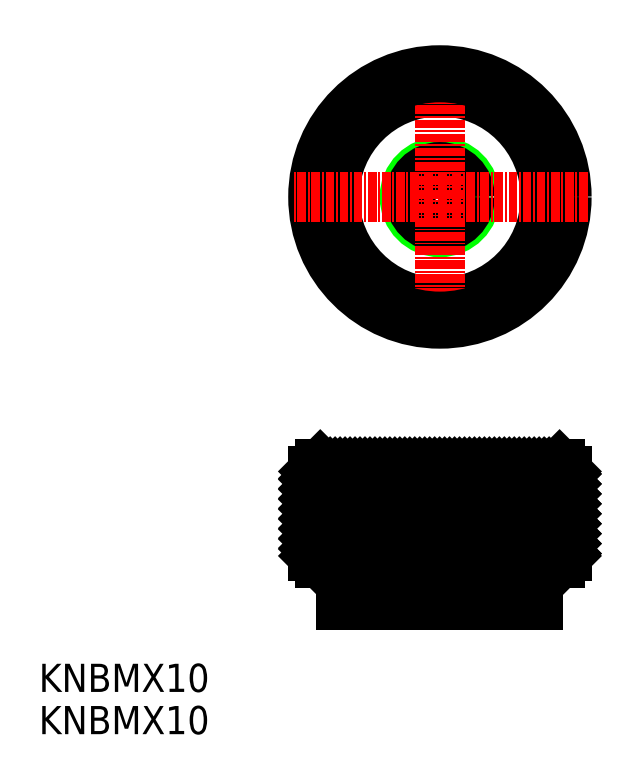
<metadata>
{"format":"dxf","ext":"dxf","renderer":"ezdxf+matplotlib","layout":"modelspace","background":"white","min_lineweight":24,"dpi":150}
</metadata>
<code>
0
SECTION
2
ENTITIES
0
LINE
8
0
10
-1.271e+04
20
-118.9
30
0
11
-1.271e+04
21
-119.9
31
0
0
LINE
8
0
10
-1.271e+04
20
-132.9
30
0
11
-1.271e+04
21
-131.9
31
0
0
LINE
8
0
10
-1.271e+04
20
-119.9
30
0
11
-1.271e+04
21
-131.9
31
0
0
CIRCLE
8
0
10
-1.272e+04
20
-80.85
30
0
40
5
0
CIRCLE
8
0
10
-1.272e+04
20
-80.85
30
0
40
4.25
0
CIRCLE
8
0
10
-1.272e+04
20
-80.85
30
0
40
15
0
LINE
8
CENTER
10
-1.272e+04
20
-59.85
30
0
11
-1.272e+04
21
-101.9
31
0
0
LINE
8
0
10
-1.271e+04
20
-126.9
30
0
11
-1.271e+04
21
-118.9
31
0
0
LINE
8
0
10
-1.272e+04
20
-126.9
30
0
11
-1.272e+04
21
-126.9
31
0
0
LINE
8
0
10
-1.271e+04
20
-138.9
30
0
11
-1.271e+04
21
-132.9
31
0
0
LINE
8
0
10
-1.273e+04
20
-138.9
30
0
11
-1.273e+04
21
-126.9
31
0
0
LINE
8
0
10
-1.273e+04
20
-138.9
30
0
11
-1.273e+04
21
-126.9
31
0
0
LINE
8
0
10
-1.272e+04
20
-138.9
30
0
11
-1.272e+04
21
-126.9
31
0
0
LINE
8
0
10
-1.272e+04
20
-138.9
30
0
11
-1.272e+04
21
-126.9
31
0
0
LINE
8
CENTER
10
-1.272e+04
20
-115.9
30
0
11
-1.272e+04
21
-141.9
31
0
0
LINE
8
0
10
-1.274e+04
20
-118.9
30
0
11
-1.274e+04
21
-119.9
31
0
0
LINE
8
0
10
-1.273e+04
20
-126.9
30
0
11
-1.273e+04
21
-126.9
31
0
0
LINE
8
0
10
-1.274e+04
20
-118.9
30
0
11
-1.274e+04
21
-126.9
31
0
0
LINE
8
0
10
-1.274e+04
20
-131.9
30
0
11
-1.274e+04
21
-132.9
31
0
0
LINE
8
0
10
-1.274e+04
20
-132.9
30
0
11
-1.274e+04
21
-138.9
31
0
0
LINE
8
0
10
-1.274e+04
20
-119.9
30
0
11
-1.274e+04
21
-131.9
31
0
0
LINE
8
0
10
-1.274e+04
20
-126.9
30
0
11
-1.271e+04
21
-126.9
31
0
0
LINE
8
0
10
-1.274e+04
20
-138.9
30
0
11
-1.271e+04
21
-138.9
31
0
0
CIRCLE
8
0
10
-1.272e+04
20
-80.85
30
0
40
17
0
CIRCLE
8
0
10
-1.272e+04
20
-80.85
30
0
40
18
0
LINE
8
0
10
-1.274e+04
20
-131.9
30
0
11
-1.271e+04
21
-131.9
31
0
0
LINE
8
0
10
-1.274e+04
20
-119.9
30
0
11
-1.271e+04
21
-119.9
31
0
0
LINE
8
0
10
-1.271e+04
20
-118.9
30
0
11
-1.274e+04
21
-118.9
31
0
0
LINE
8
0
10
-1.274e+04
20
-132.9
30
0
11
-1.271e+04
21
-132.9
31
0
0
LINE
8
CENTER
10
-1.27e+04
20
-80.85
30
0
11
-1.274e+04
21
-80.85
31
0
0
INSERT
8
0
2
*X2
10
0
20
0
30
0
0
TEXT
8
0
10
-1.278e+04
20
-151.2
30
0
40
4
1
KNBMX10
0
TEXT
8
0
10
-1.278e+04
20
-157.2
30
0
40
4
1
KNBMX10
0
ENDSEC
0
EOF

</code>
